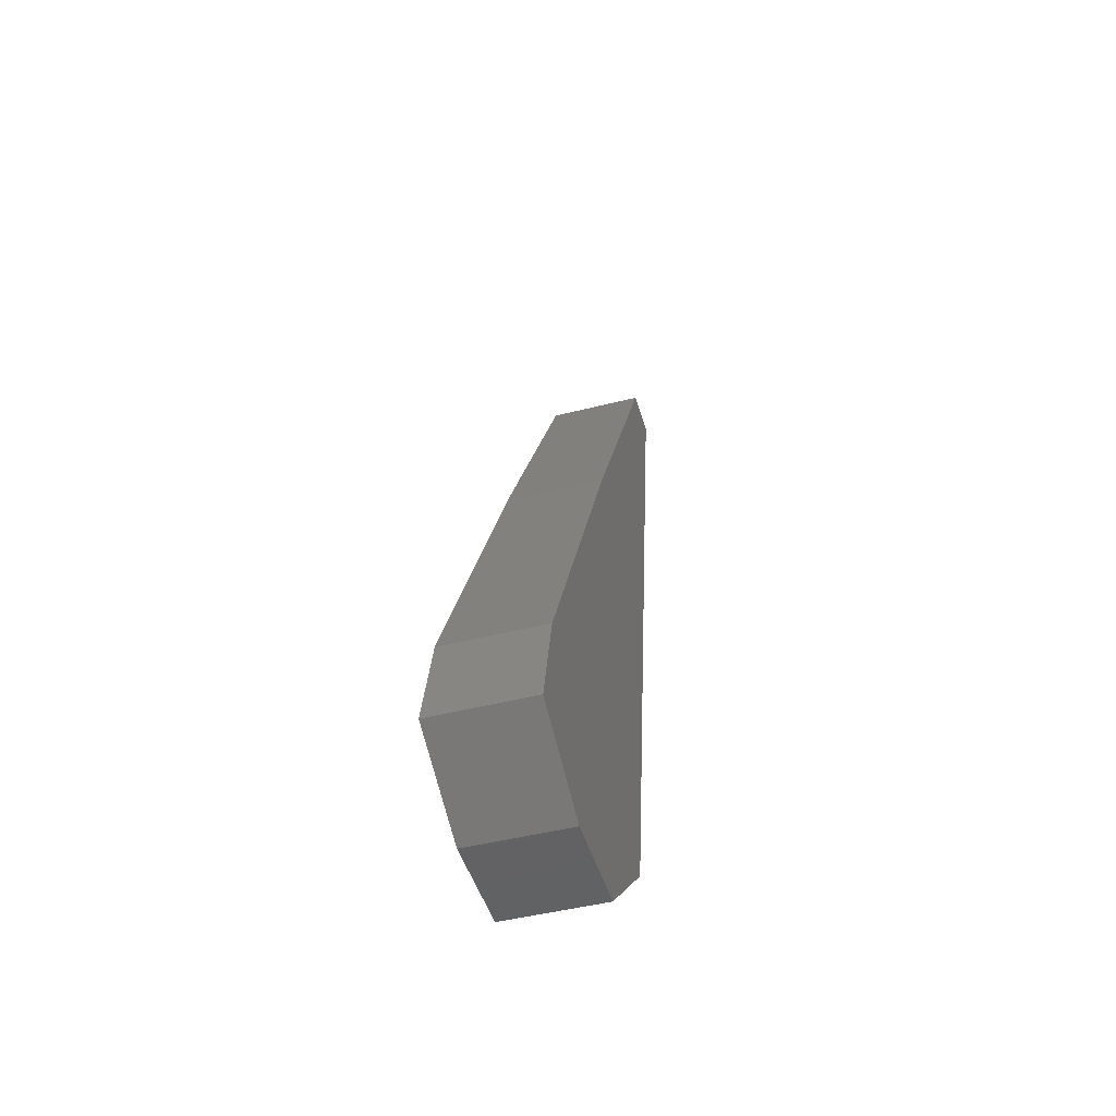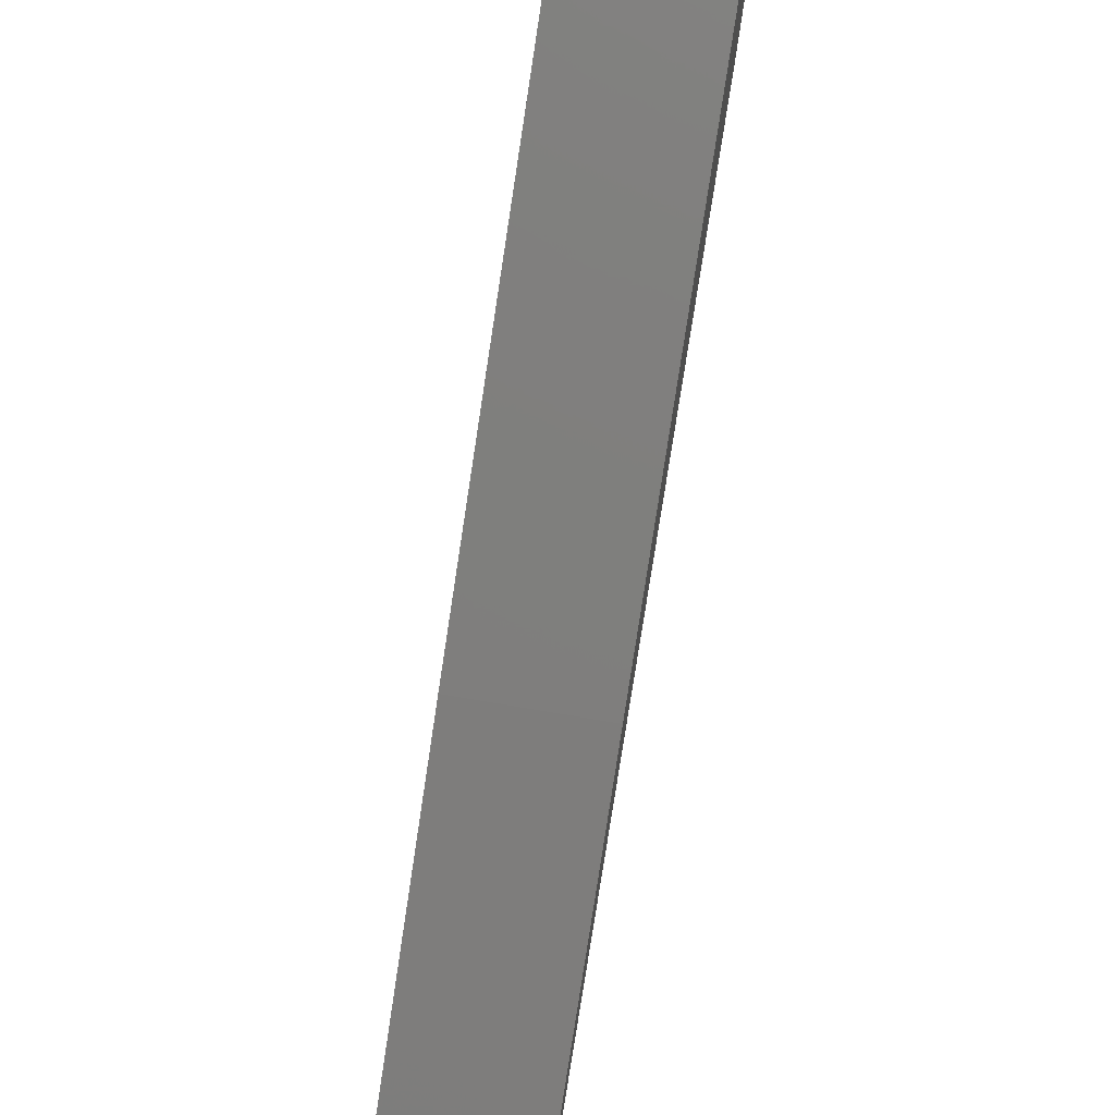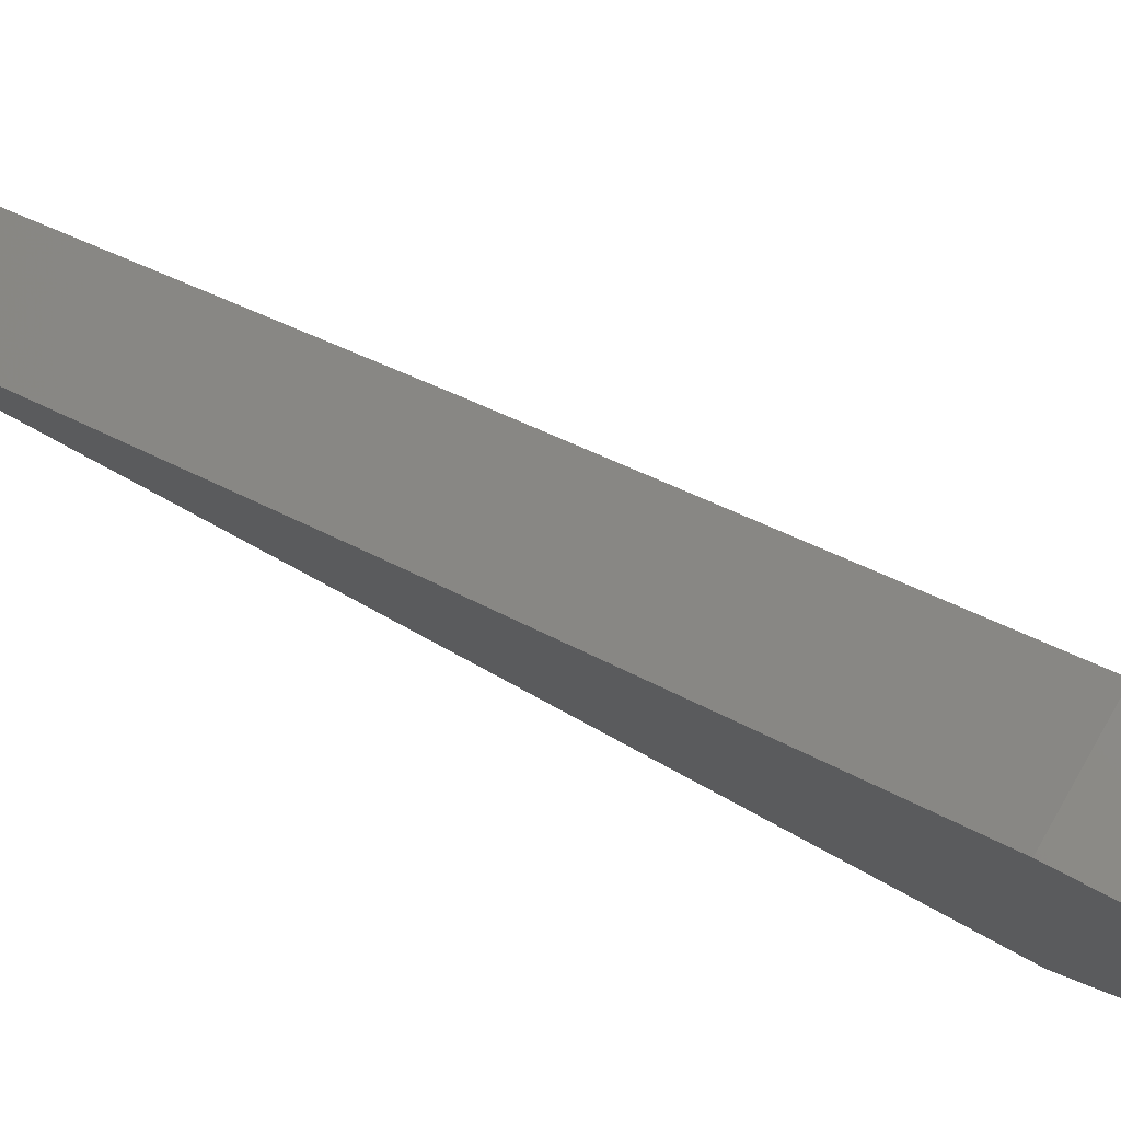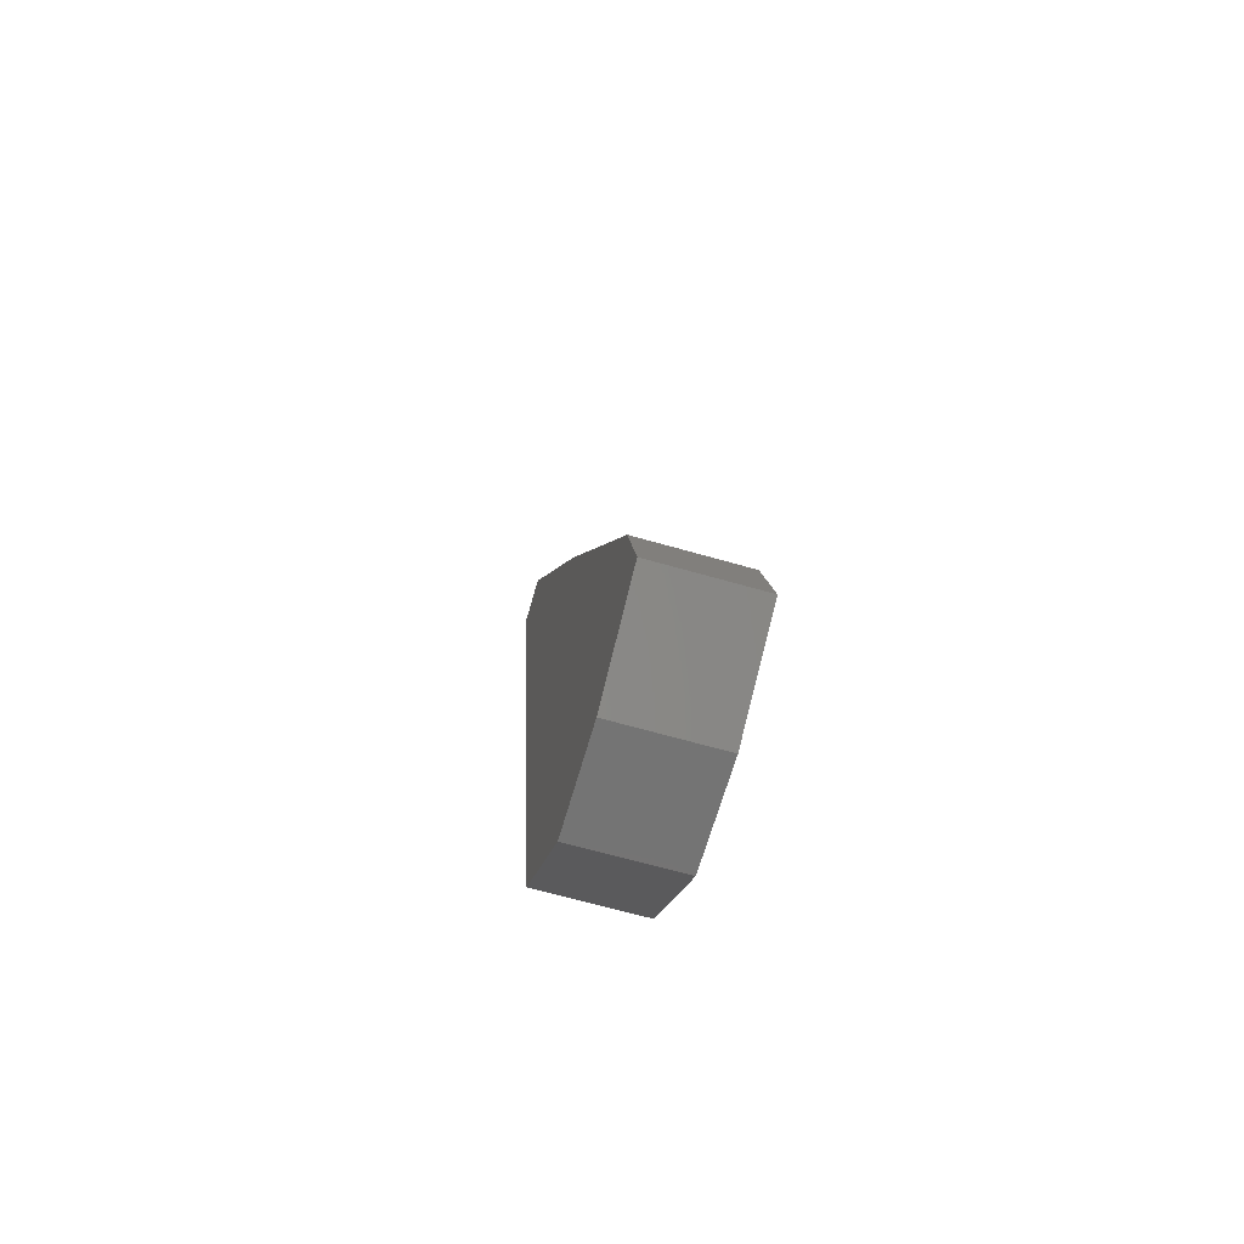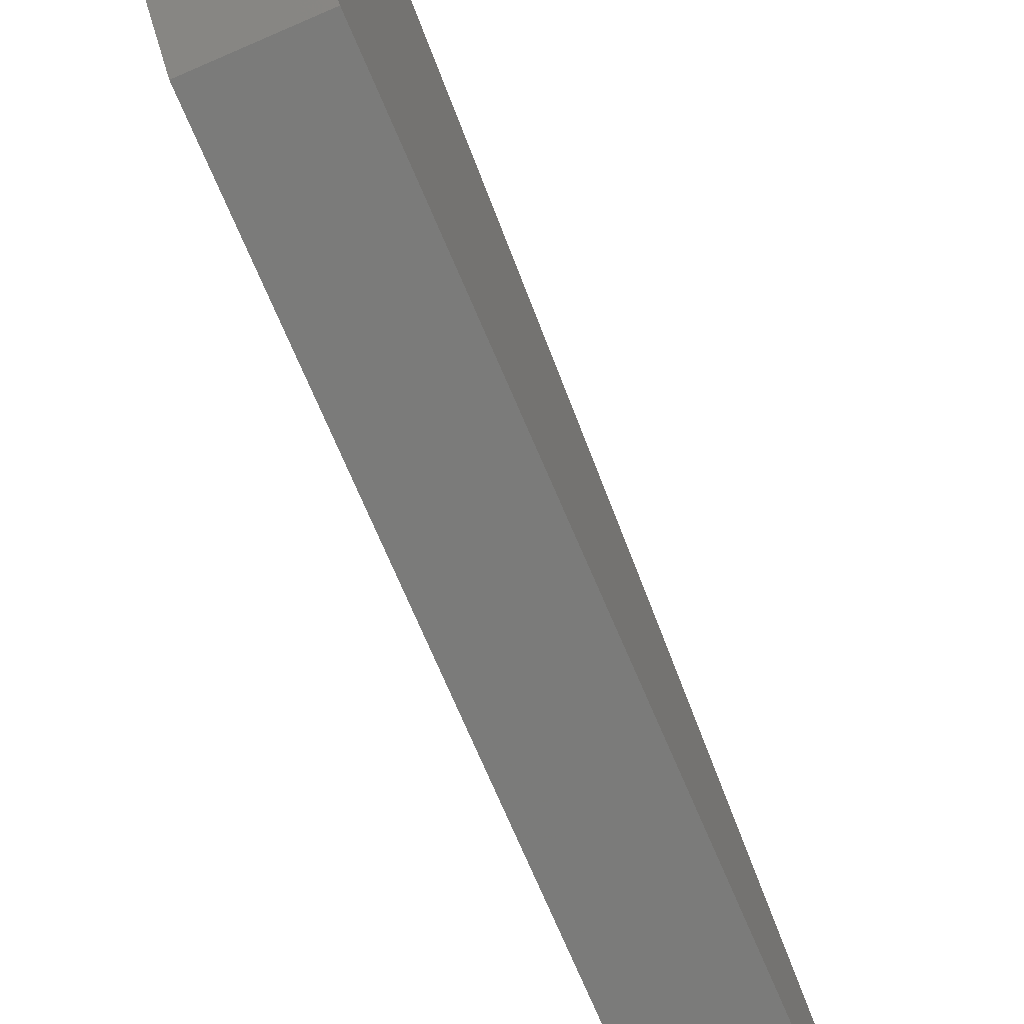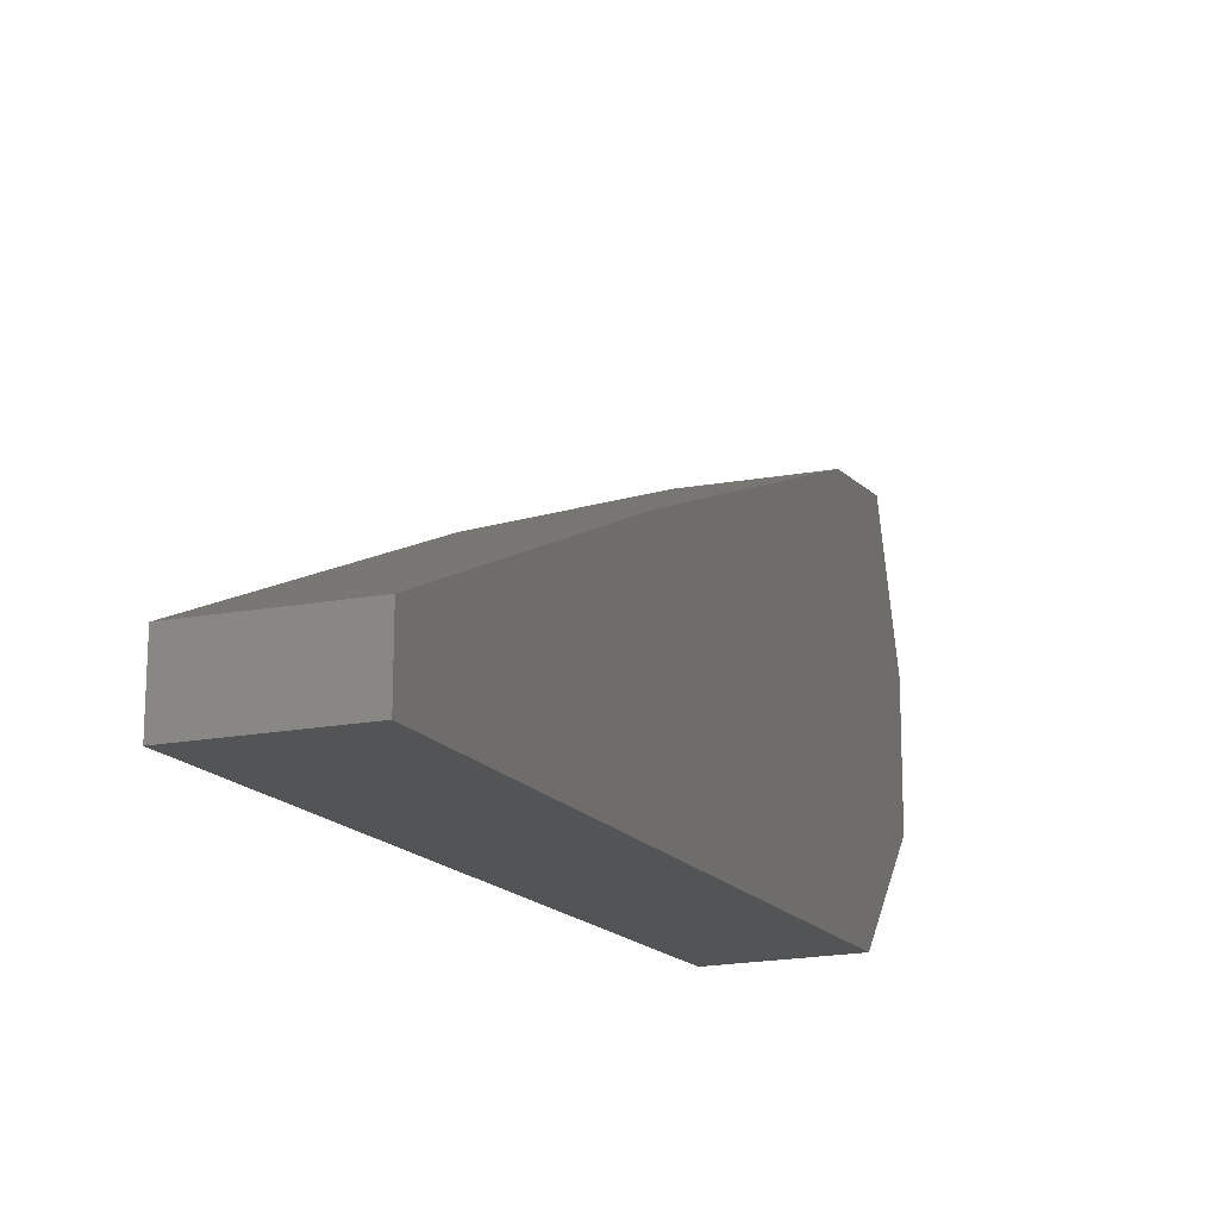
<metadata>
{"format":"stl","ext":"stl","renderer":"f3d","projection":"perspective","resolution":1024,"background":"white","views":[{"elev":-47.2,"azim":16.1,"up":"+Y"},{"elev":75.7,"azim":-170.5,"up":"+Z"},{"elev":77.4,"azim":-60.1,"up":"+Z"},{"elev":-66.3,"azim":-16.0,"up":"+Y"},{"elev":-66.3,"azim":23.8,"up":"+Z"},{"elev":-21.3,"azim":-163.0,"up":"+Z"}]}
</metadata>
<code>
# stl→obj: 53 verts, 102 faces
v 0.0008913 0.0097 0.009178
v 0.0008948 0.0097 0.007051
v 0.0008948 0.005324 0.007051
v 0.0008913 0.005324 0.009178
v 0.0008984 0.0097 0.004924
v 0.0008984 0.005324 0.004924
v 0.0009093 0.03596 -0.001577
v 0.0009127 0.03596 -0.003584
v 0.0009034 0.02896 0.00193
v 0.0009099 0.02563 -0.001913
v 0.0008975 0.02196 0.005436
v 0.0008936 0.01695 0.007784
v 0.0008897 0.01194 0.01013
v 0.0008857 0.006931 0.01248
v 0.0008875 0.001941 0.01143
v 0.0008849 0.004933 0.01296
v 0.0008841 0.002935 0.01343
v 0.0008909 0.000947 0.009421
v 0.0008942 0.0009547 0.007425
v 0.0008975 0.0009624 0.00543
v 0.0009009 0.002964 0.003429
v 0.0009043 0.004965 0.001428
v 0.0009071 0.0153 -0.0002424
v 0.004898 0.02896 0.001926
v 0.002907 0.03596 -0.001579
v 0.004904 0.03596 -0.00158
v 0.004892 0.02196 0.005433
v 0.002883 0.006931 0.01248
v 0.004888 0.01695 0.007781
v 0.004884 0.01194 0.01013
v 0.00488 0.006931 0.01248
v 0.002881 0.002935 0.01343
v 0.00488 0.004933 0.01295
v 0.004879 0.002935 0.01343
v 0.002888 0.000947 0.00942
v 0.004882 0.001941 0.01142
v 0.004886 0.000947 0.009418
v 0.002895 0.0009624 0.005428
v 0.004889 0.0009547 0.007422
v 0.004892 0.0009624 0.005426
v 0.002902 0.004965 0.001426
v 0.004896 0.002964 0.003425
v 0.004899 0.004965 0.001425
v 0.00291 0.03596 -0.003585
v 0.004905 0.02563 -0.001916
v 0.004902 0.0153 -0.0002458
v 0.004907 0.03596 -0.003587
v 0.004886 0.0097 0.009175
v 0.004886 0.005324 0.009175
v 0.00489 0.005324 0.007048
v 0.00489 0.0097 0.007048
v 0.004893 0.005324 0.004921
v 0.004893 0.0097 0.004921
f 1 2 3
f 1 3 4
f 2 5 6
f 2 6 3
f 7 8 9
f 9 10 11
f 11 5 12
f 12 2 13
f 13 1 14
f 14 15 16
f 16 15 17
f 15 4 18
f 18 4 19
f 19 3 20
f 20 6 21
f 21 6 22
f 22 5 23
f 23 11 10
f 10 9 8
f 4 14 1
f 3 19 4
f 1 13 2
f 6 20 3
f 5 22 6
f 2 12 5
f 11 23 5
f 14 4 15
f 11 24 9
f 9 25 7
f 25 24 26
f 24 11 27
f 24 25 9
f 14 28 13
f 13 29 12
f 12 27 11
f 27 12 29
f 29 13 30
f 30 28 31
f 28 30 13
f 17 32 16
f 16 28 14
f 28 33 31
f 33 32 34
f 32 33 16
f 16 33 28
f 18 35 15
f 15 32 17
f 32 36 34
f 36 35 37
f 35 36 15
f 15 36 32
f 20 38 19
f 19 35 18
f 35 39 37
f 39 38 40
f 38 39 19
f 19 39 35
f 22 41 21
f 21 38 20
f 38 42 40
f 42 41 43
f 41 42 21
f 21 42 38
f 8 44 10
f 10 45 23
f 23 41 22
f 41 46 43
f 46 23 45
f 45 44 47
f 44 45 10
f 23 46 41
f 7 44 8
f 26 47 25
f 25 44 7
f 44 25 47
f 48 49 50
f 48 50 51
f 51 50 52
f 51 52 53
f 26 24 47
f 24 27 45
f 27 29 53
f 29 30 51
f 30 31 48
f 31 33 36
f 33 34 36
f 36 37 49
f 37 39 49
f 39 40 50
f 40 42 52
f 42 43 52
f 43 46 53
f 46 45 27
f 45 47 24
f 49 48 31
f 50 49 39
f 48 51 30
f 52 50 40
f 53 52 43
f 51 53 29
f 27 53 46
f 31 36 49

</code>
